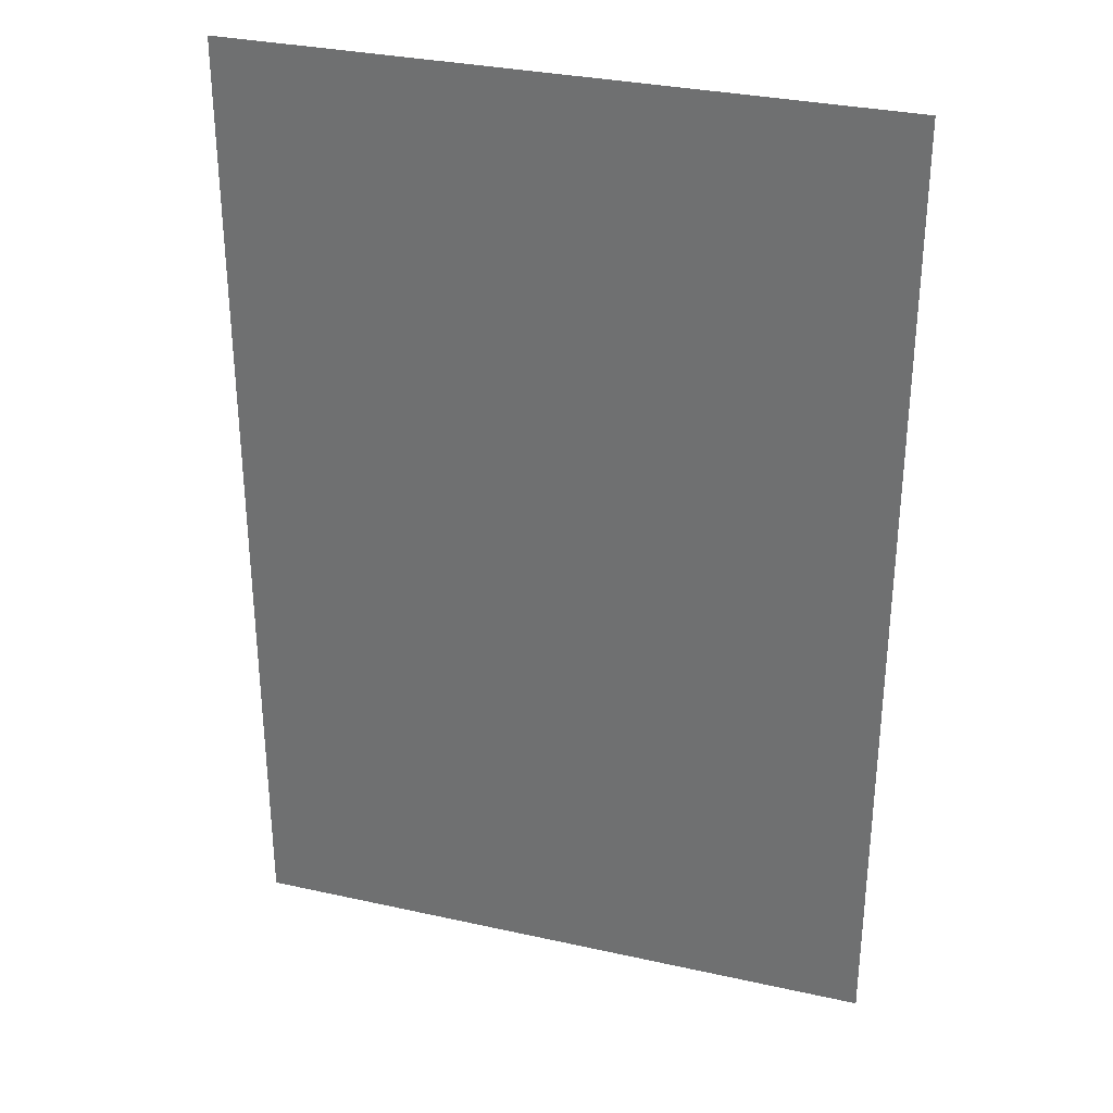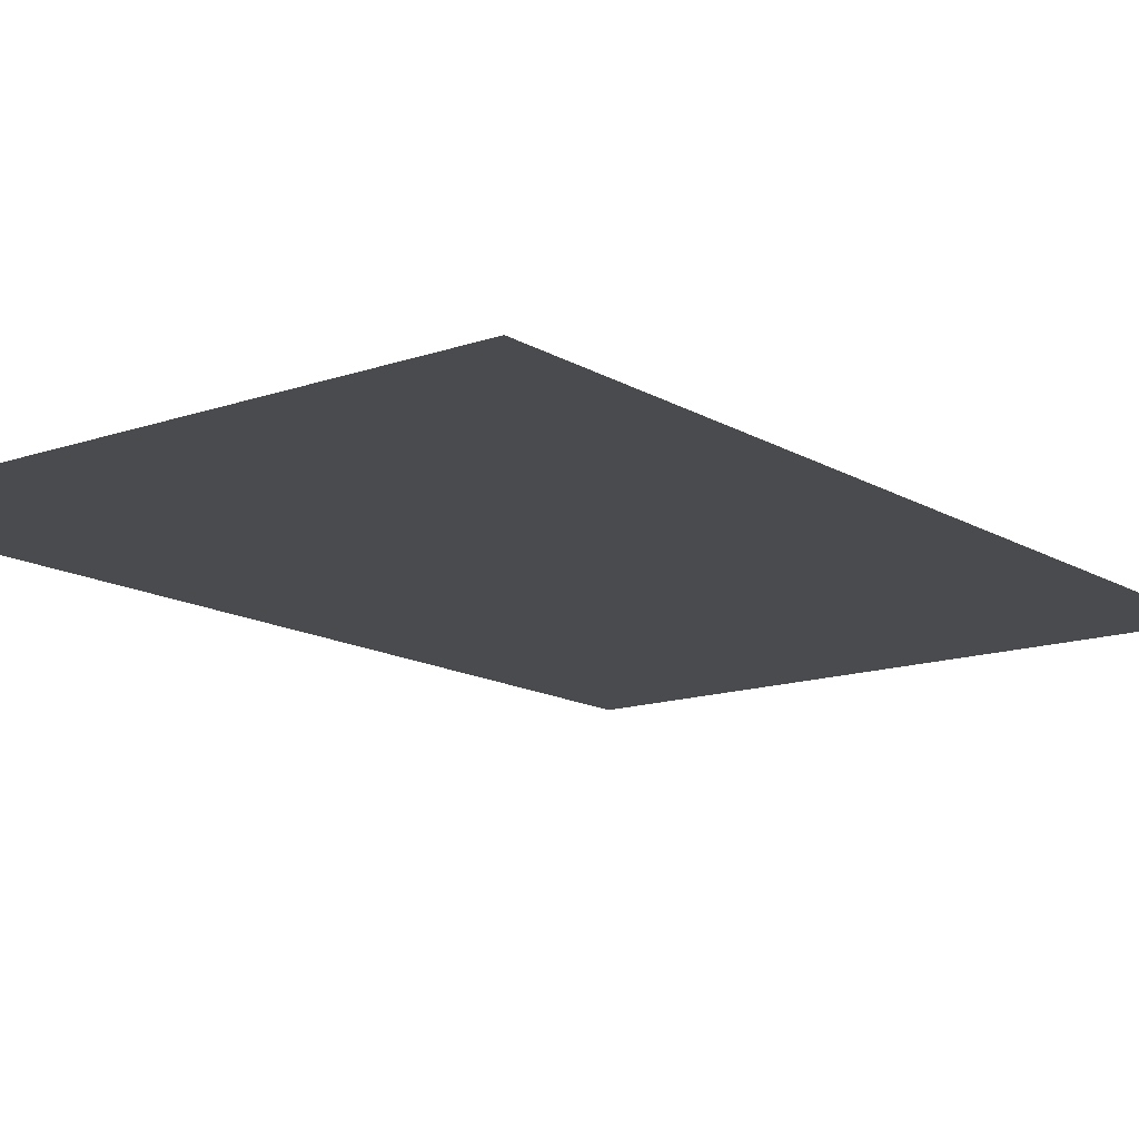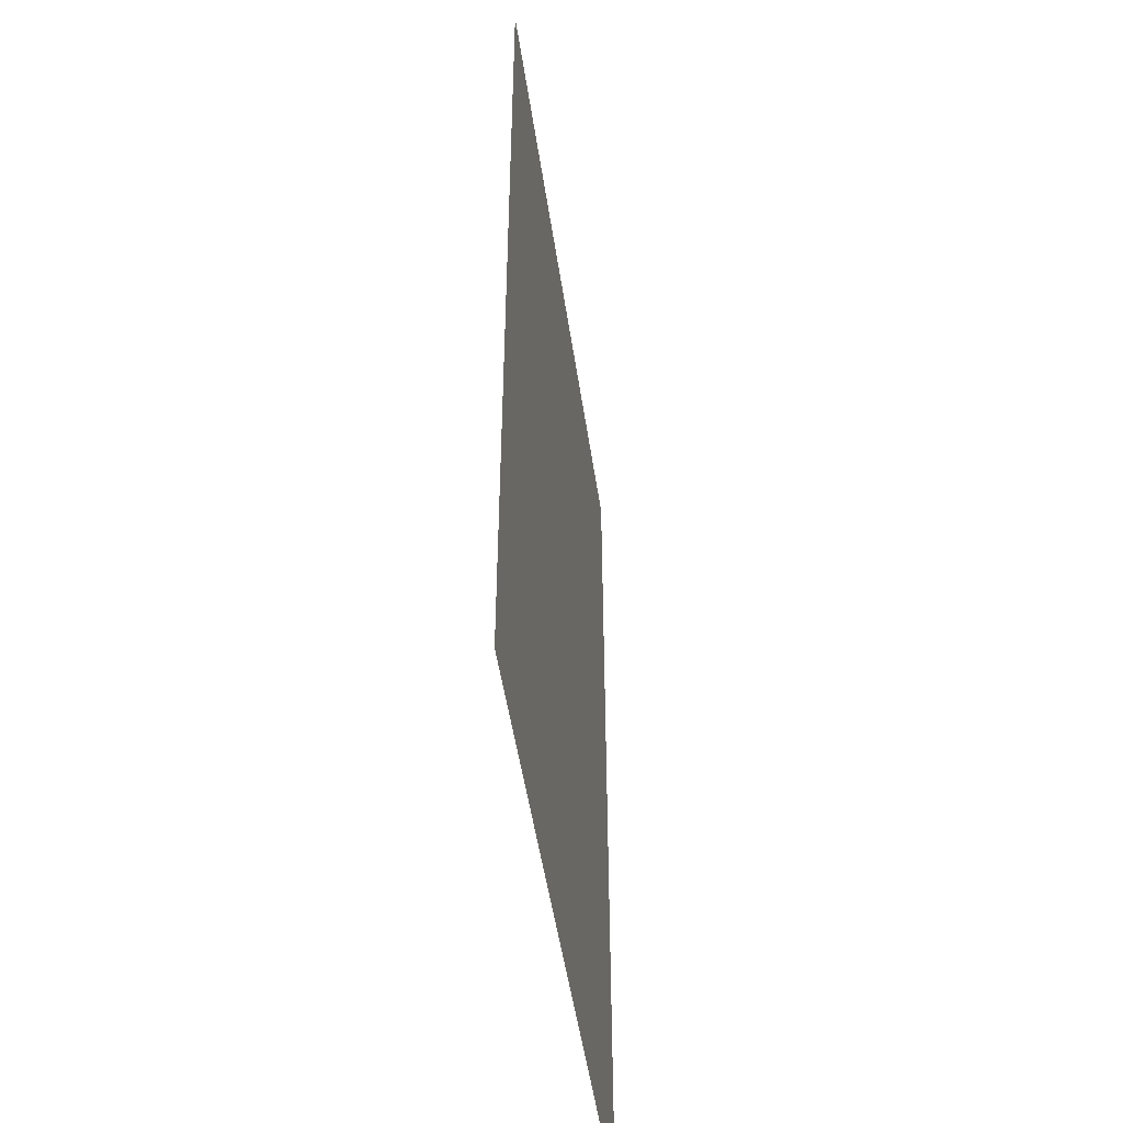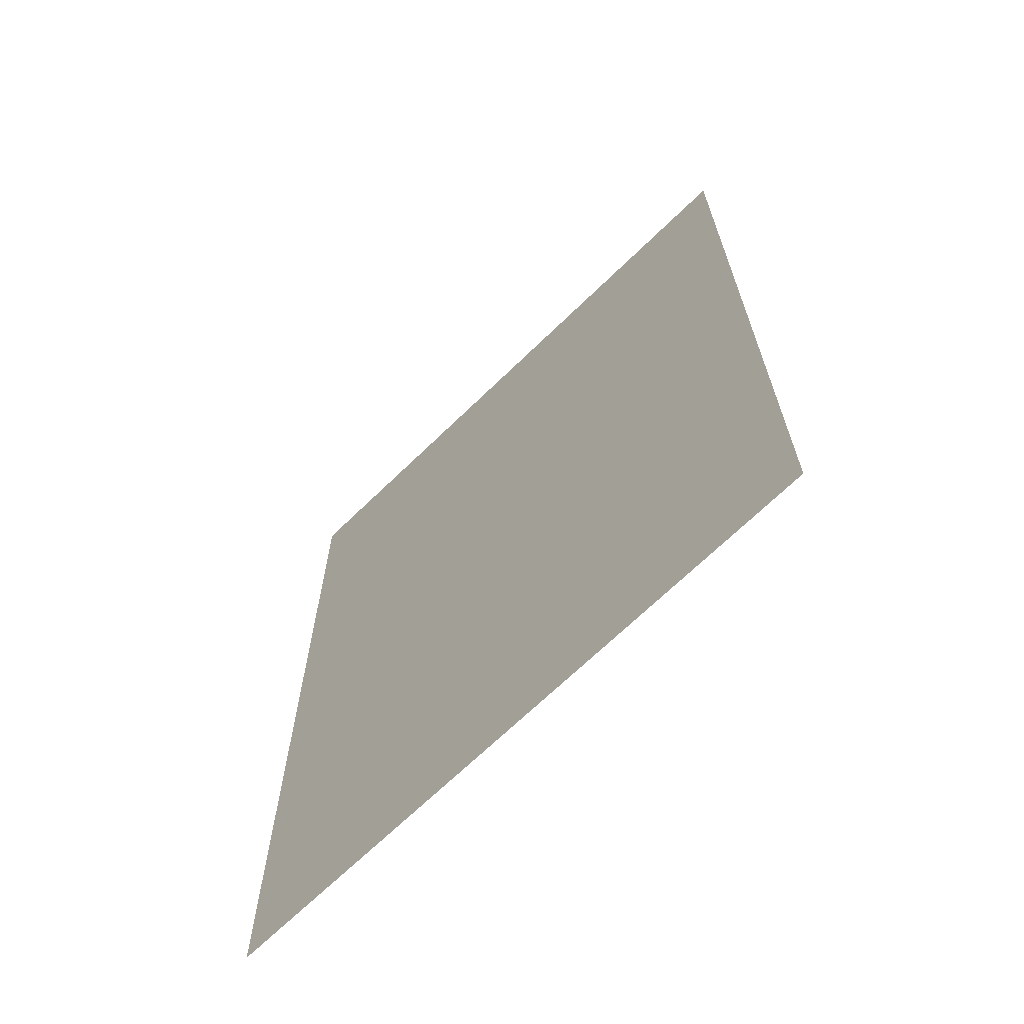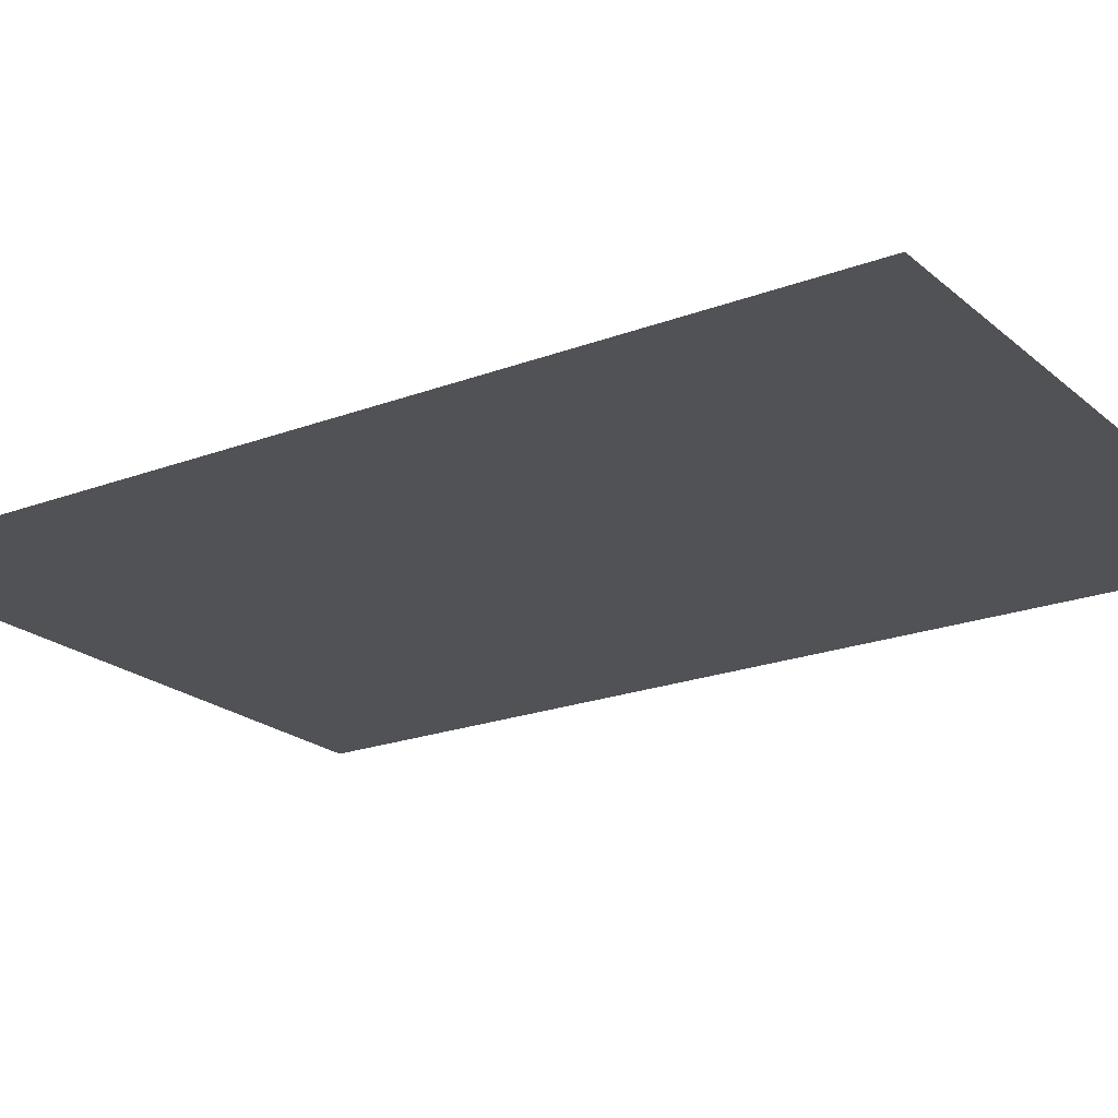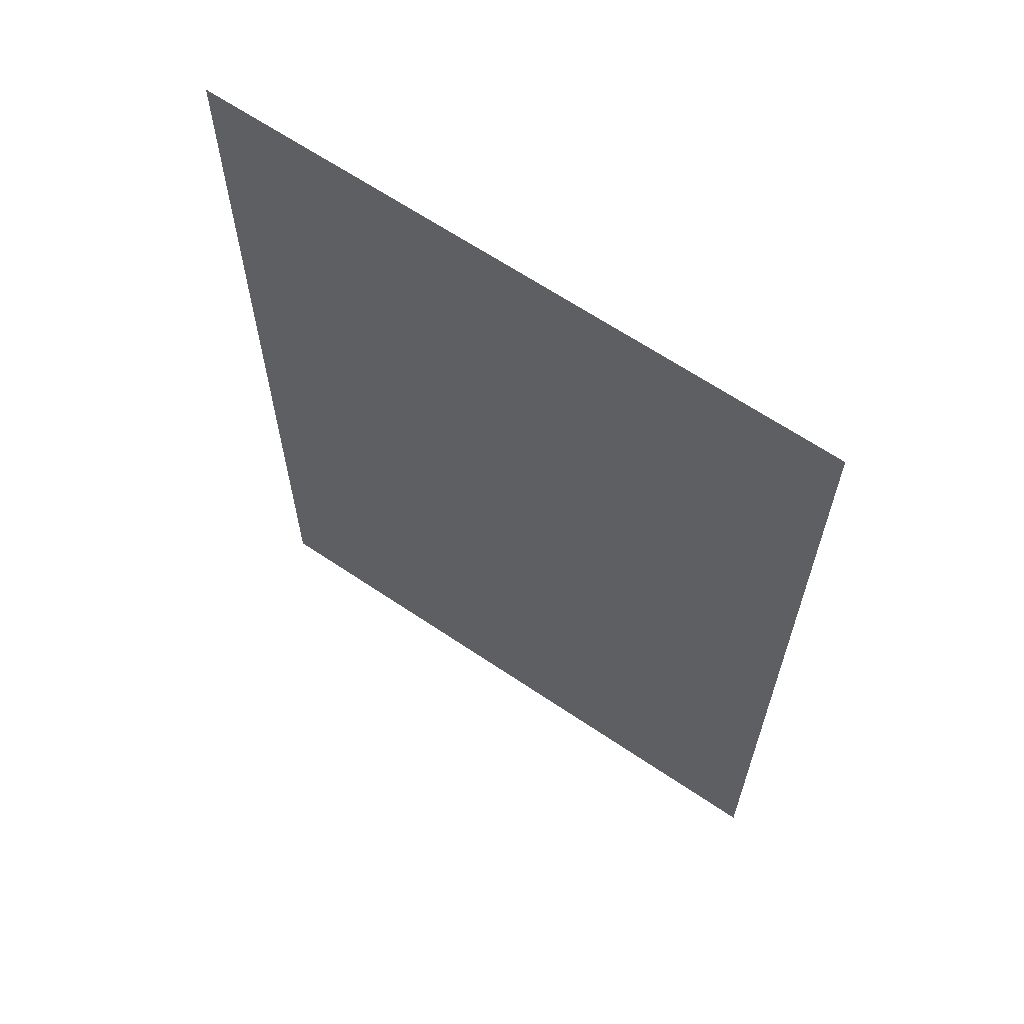
<metadata>
{"format":"obj","ext":"obj","renderer":"f3d","projection":"perspective","resolution":1024,"background":"white","views":[{"elev":31.8,"azim":-162.6,"up":"+Z"},{"elev":-14.0,"azim":37.7,"up":"+Y"},{"elev":-50.4,"azim":98.4,"up":"+Z"},{"elev":-68.2,"azim":44.3,"up":"+Z"},{"elev":-21.1,"azim":-55.9,"up":"+Y"},{"elev":64.9,"azim":34.2,"up":"+Z"}]}
</metadata>
<code>
g default
v -26.25 -0.989 70.97
v 82.79 -0.989 70.97
v -26.25 -0.989 -91.67
v 82.79 -0.989 -91.67
g pPlane3
f 1 2 4 3

</code>
